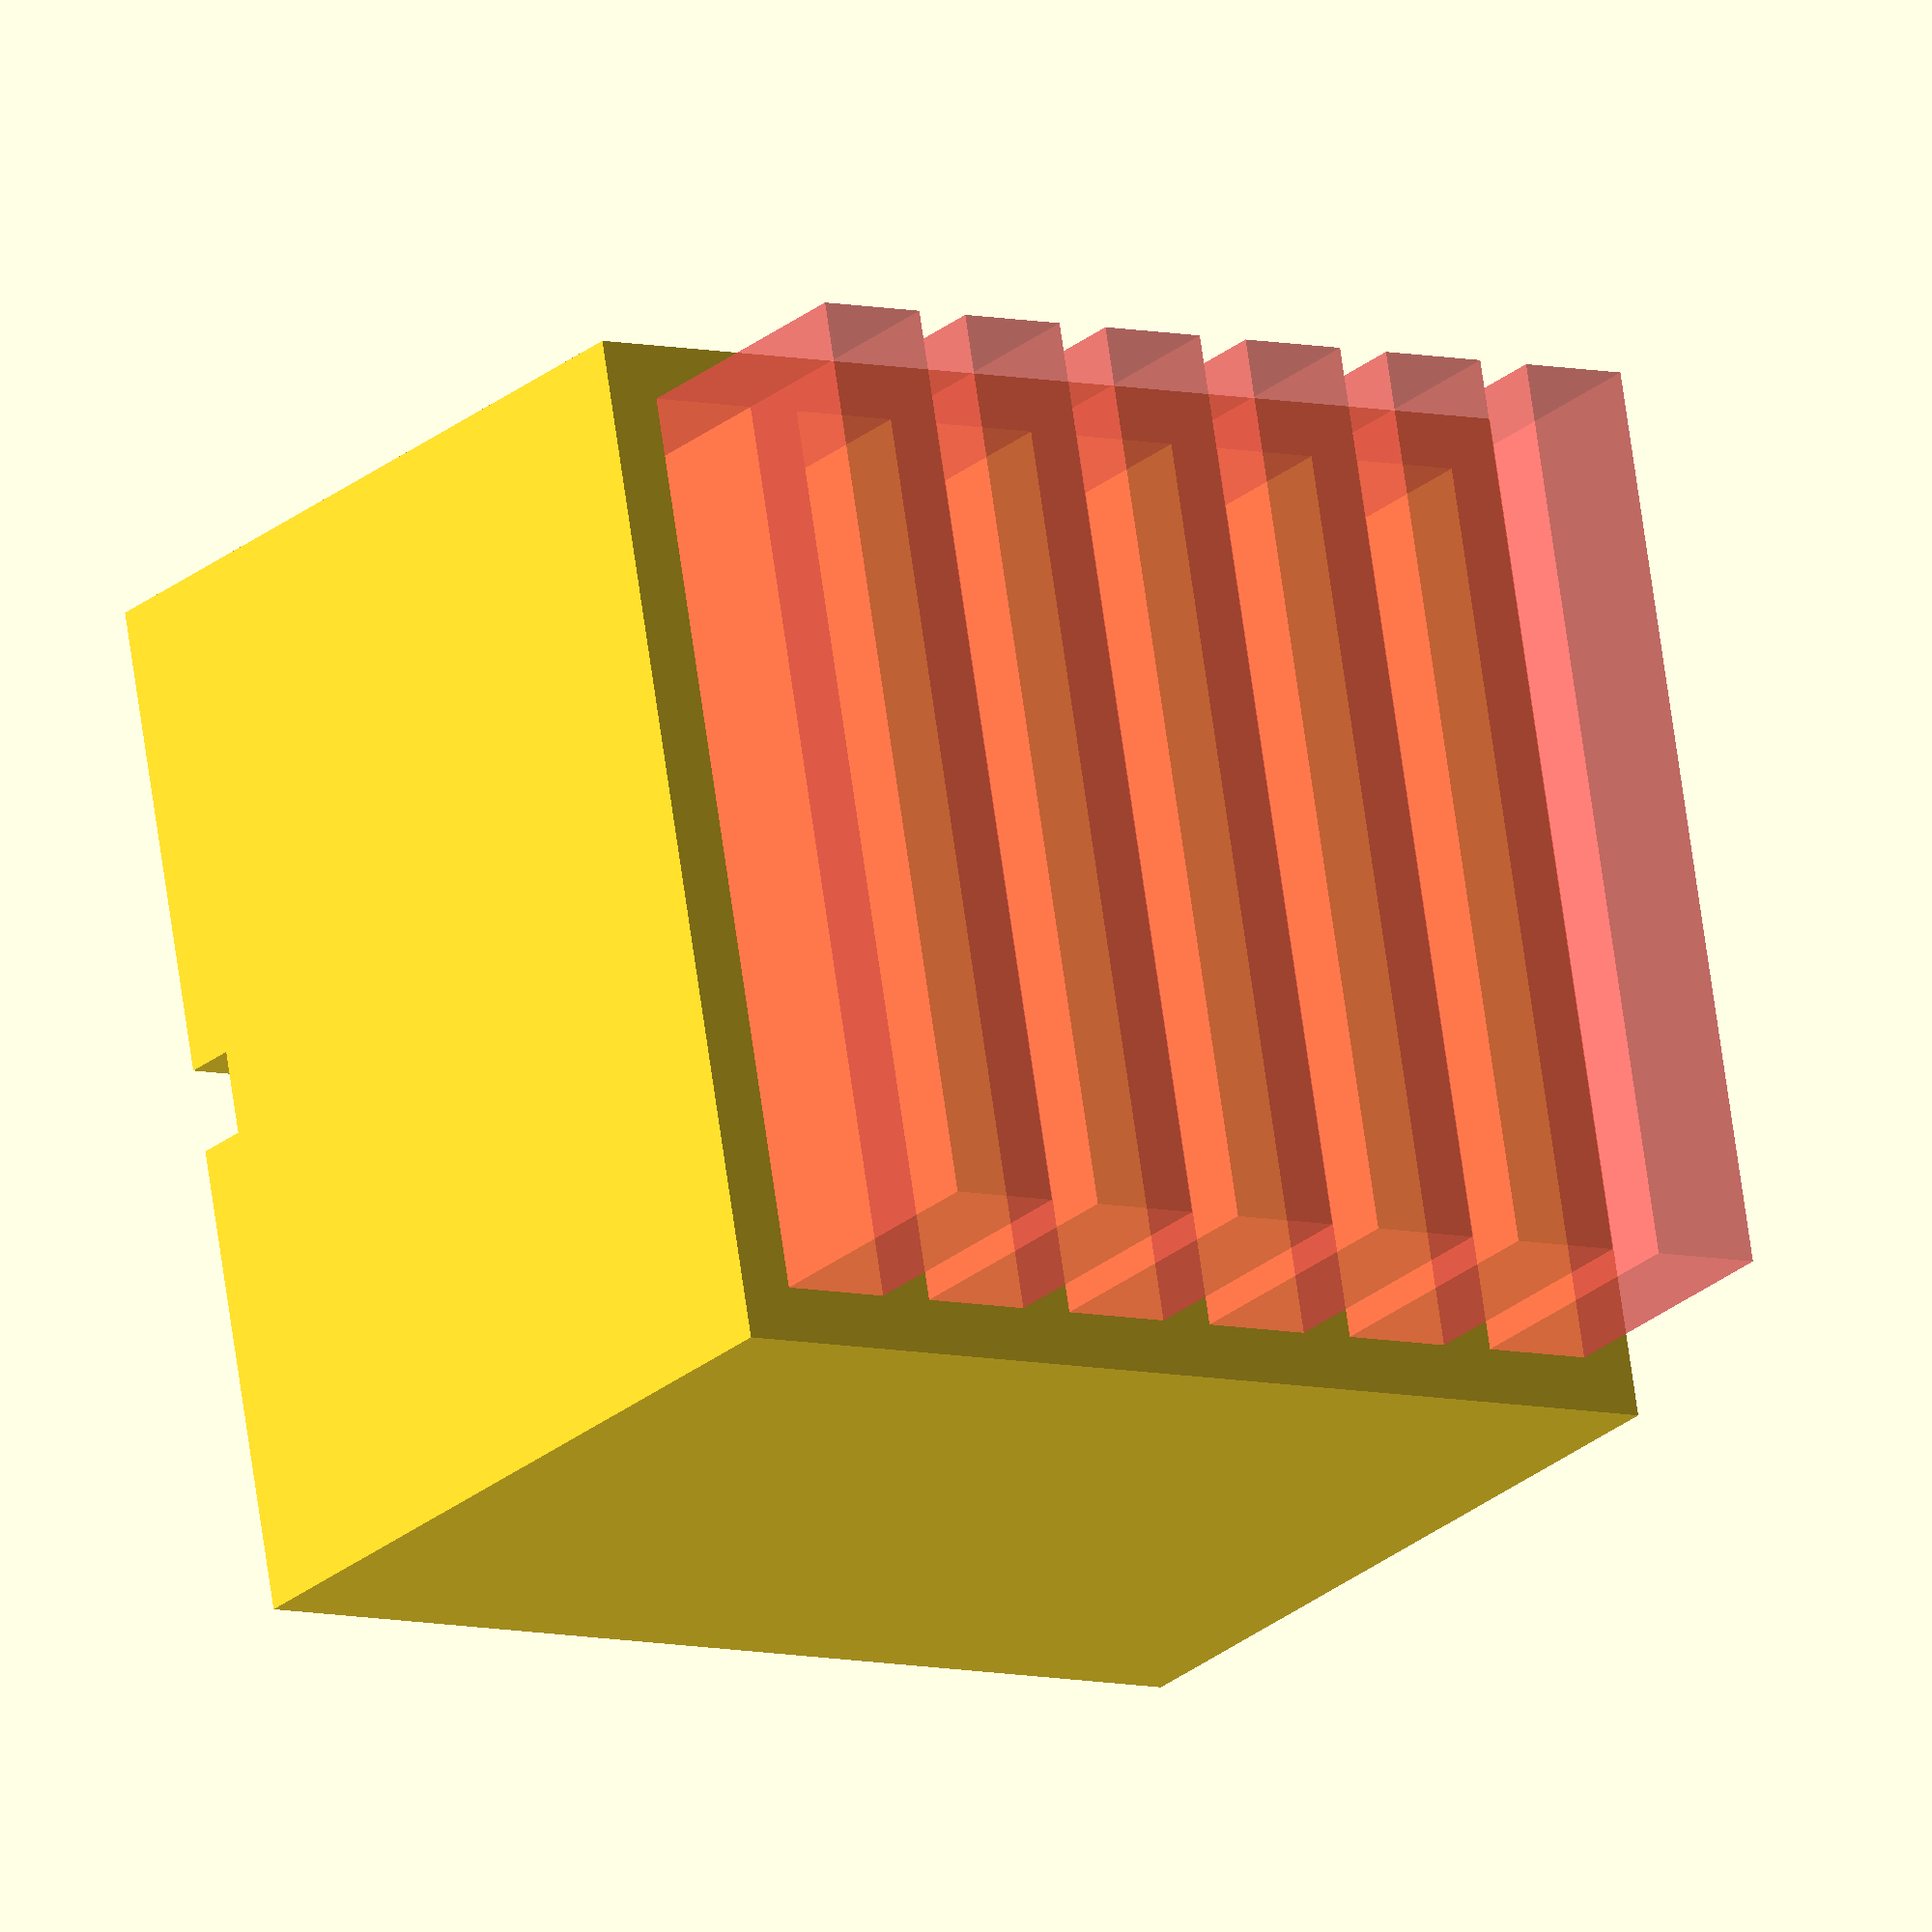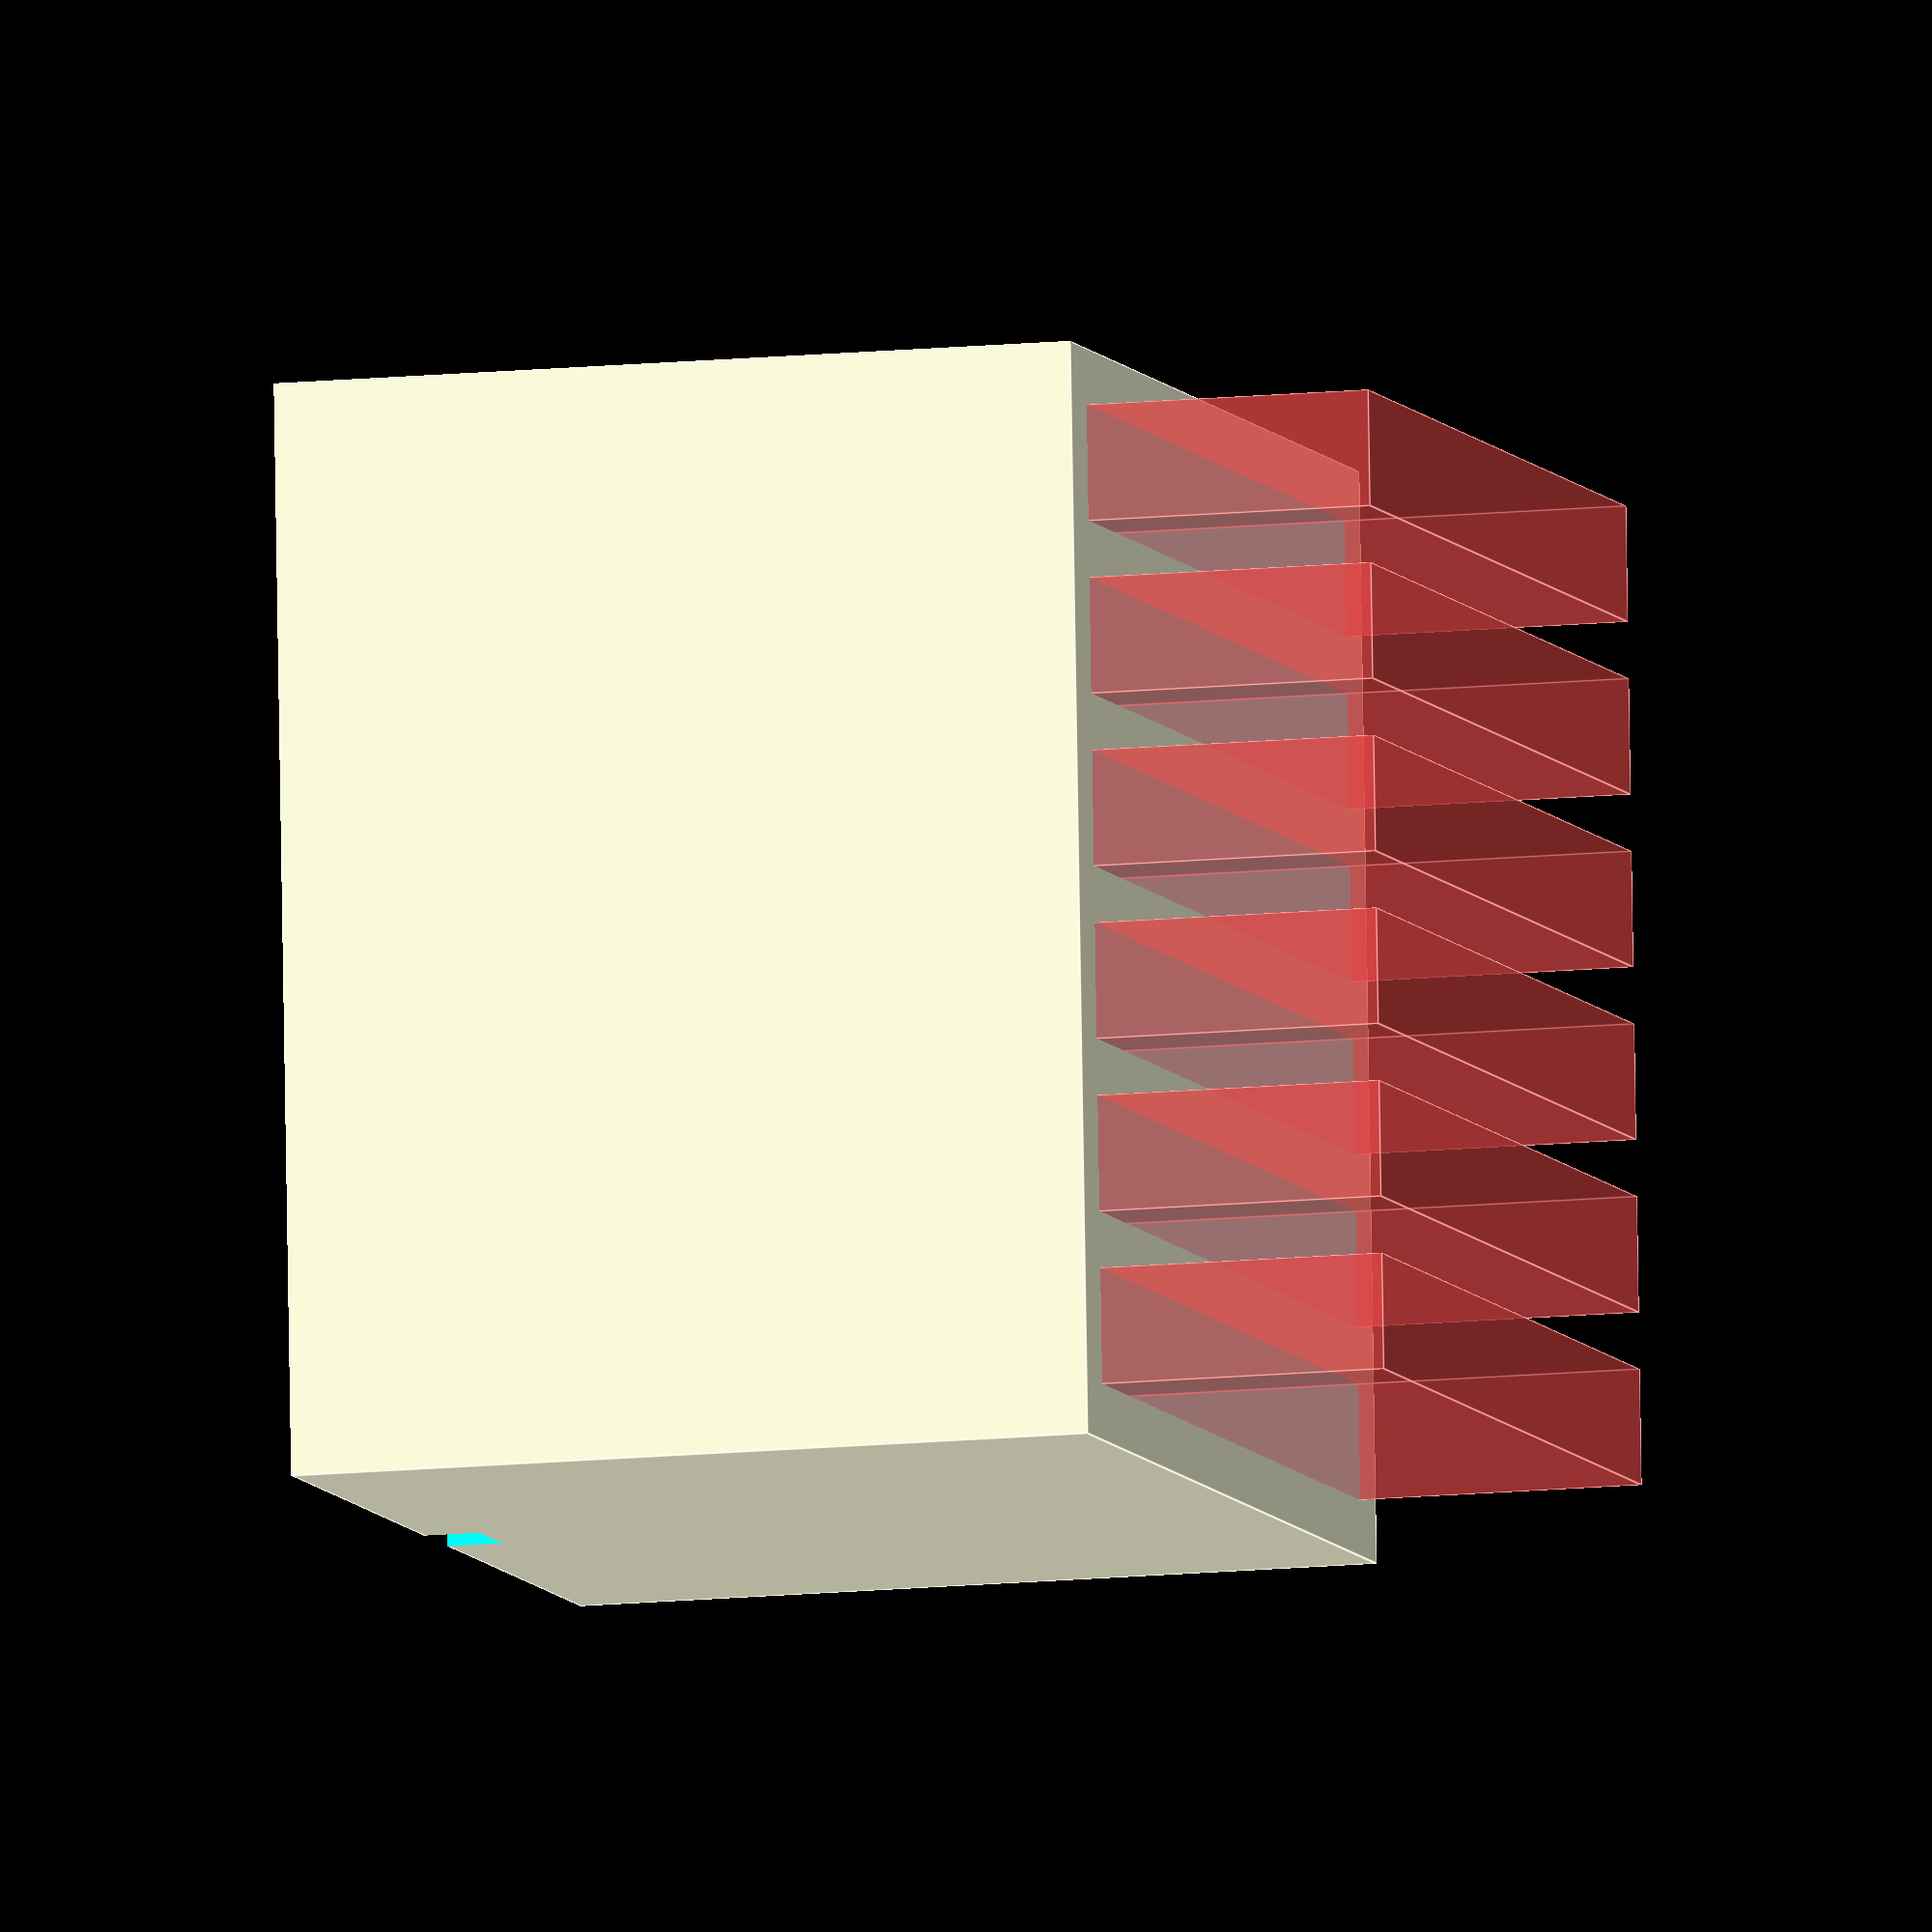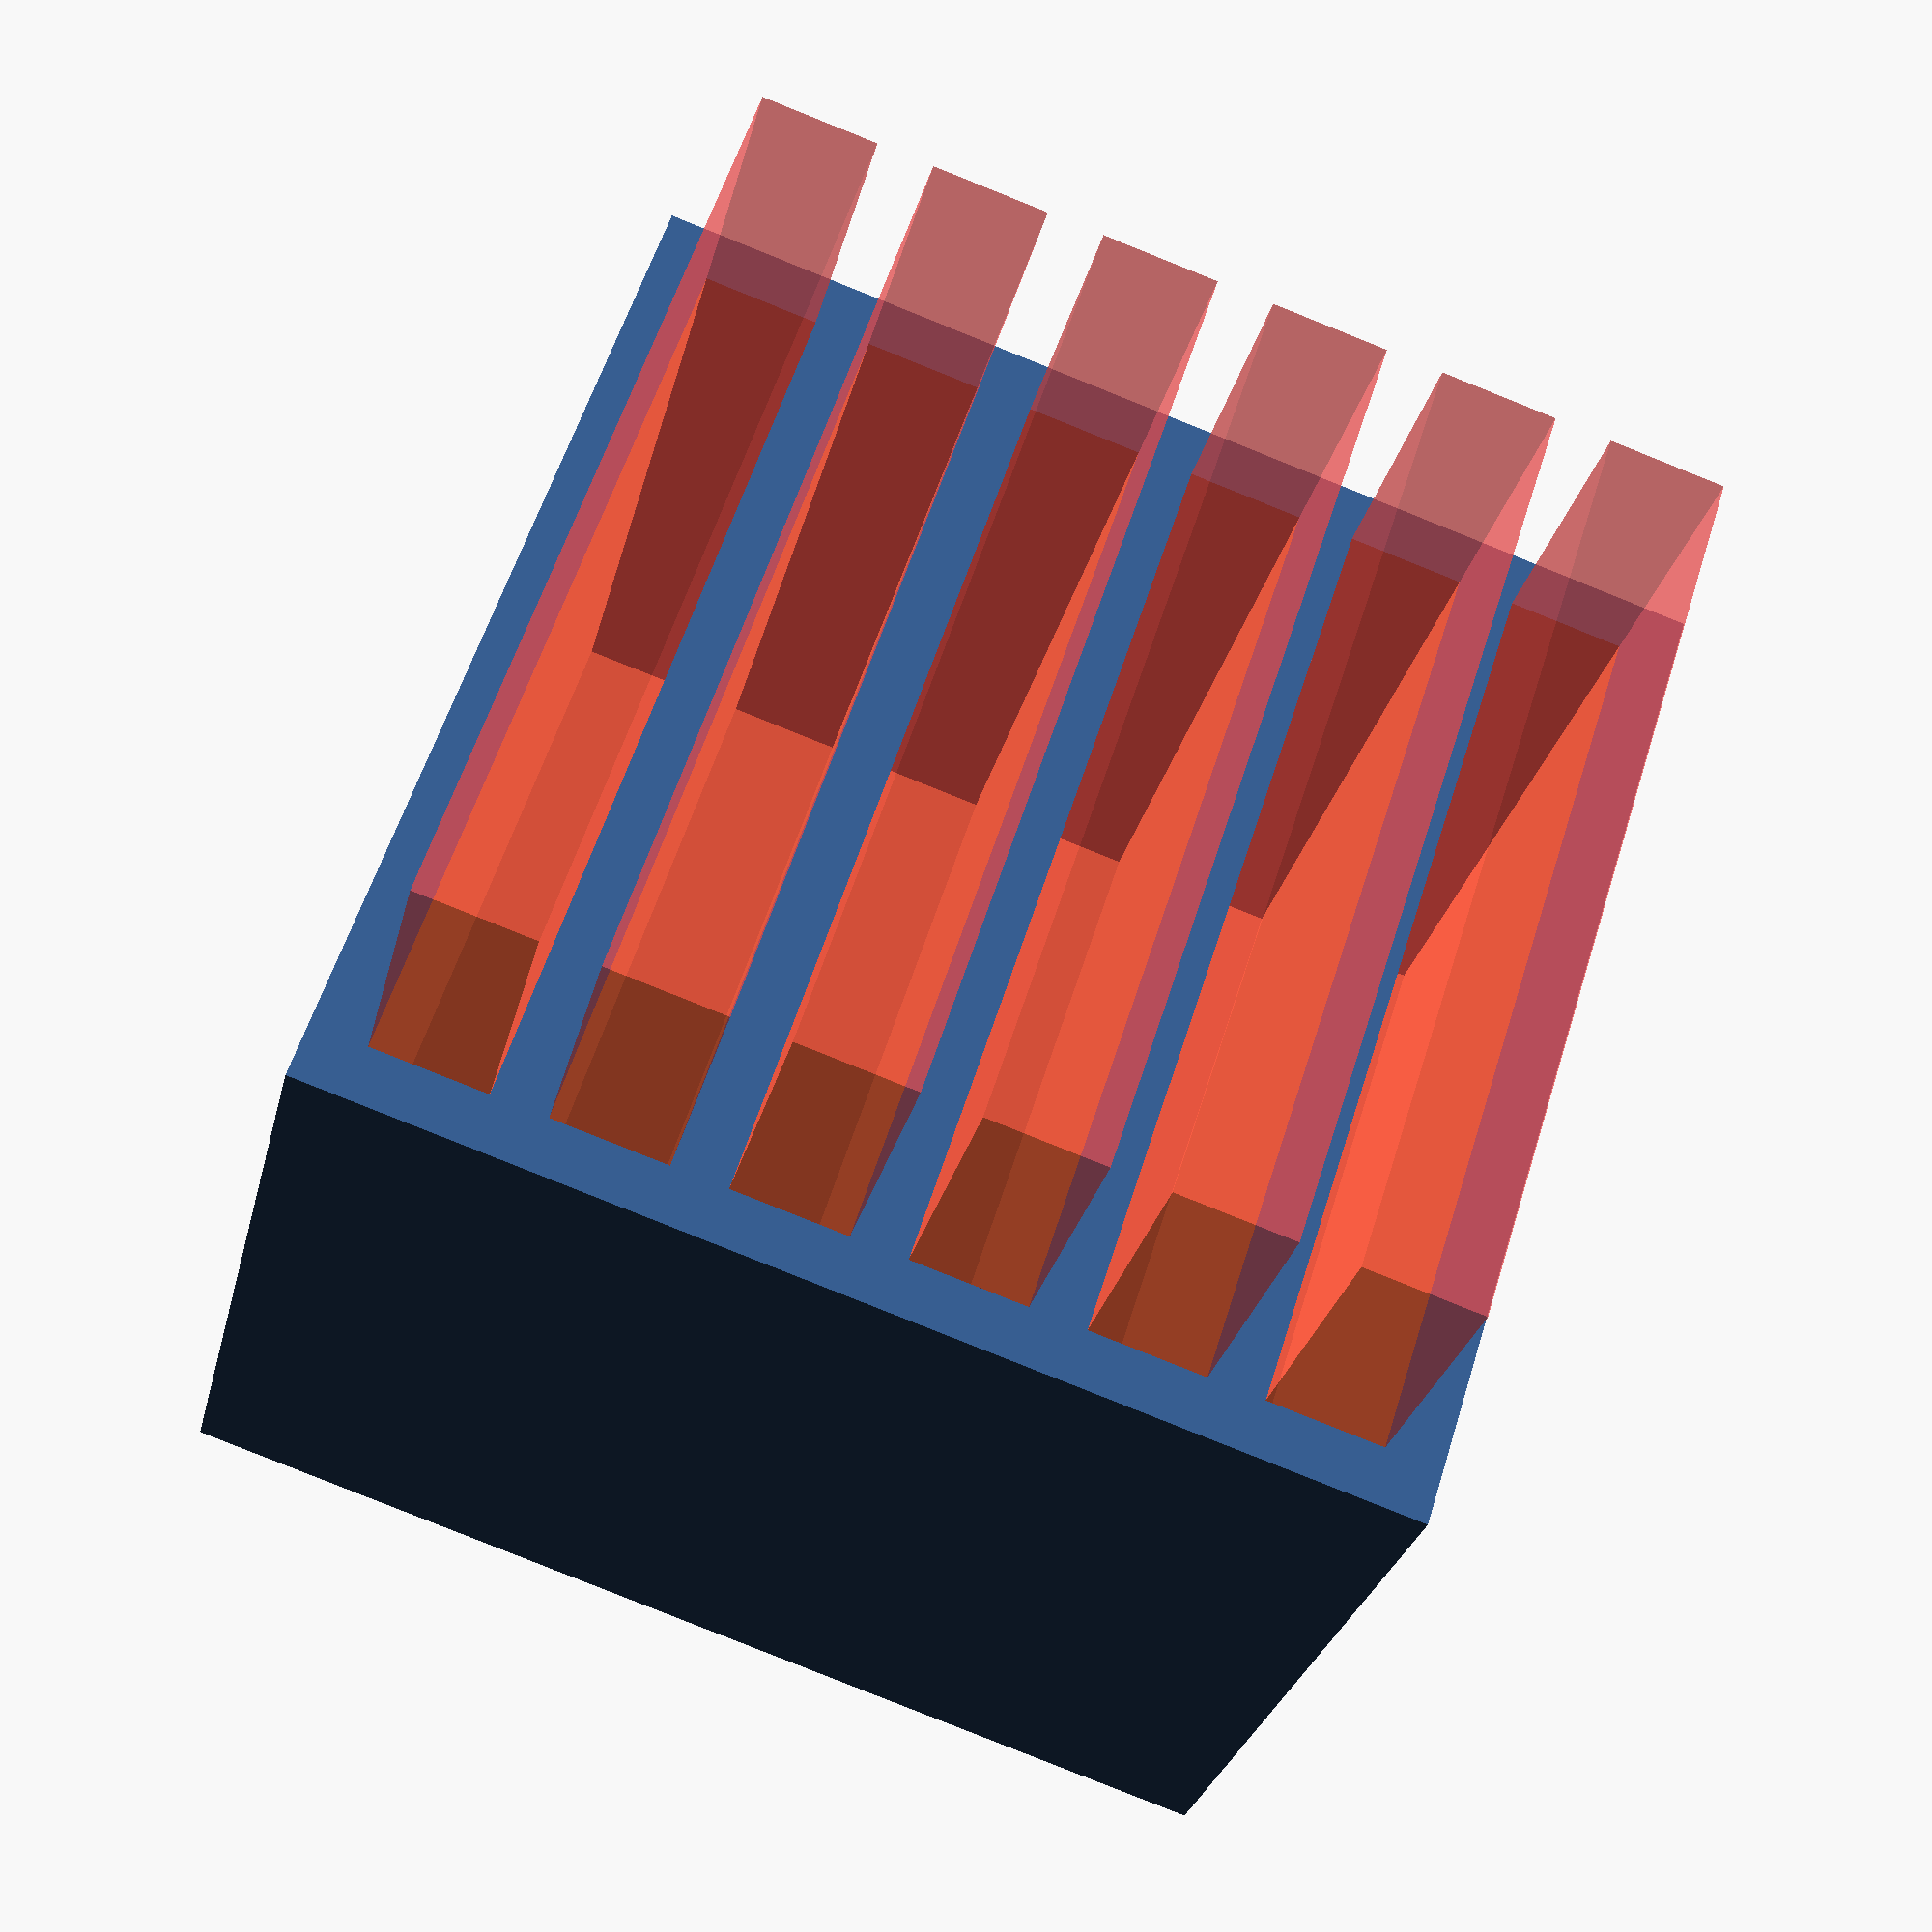
<openscad>
//Constants
stuffz = 2/1;
fuzz = 0.3/1;
real_card_length = 34.95/1;
real_card_width = 32.75/1;
real_card_thick = 3.8/1;
card_length = real_card_length + fuzz;
card_width = real_card_width + fuzz;
card_thick = real_card_thick + fuzz;

//DS Box
box_height_addition = 25; //[10: 32]
gutter_height = 2; //[1:5]
gutter_width = 3; //[1:5]
number_of_cards = 6; //[1:20]
card_spacing = 2; //[2:7]
$fn = 20;
cube_r = 3; //[1 : 5]

box(number_of_cards);

module card(){
  cube([card_width,card_thick,card_length]);
}

module box(number){
  box_x = card_width + stuffz*2;
  box_y = card_spacing + (card_thick + card_spacing) * number;
  box_z = gutter_height+ stuffz + box_height_addition;
  card_x_trans = box_x / 2 - card_width /2;
  //%cube([box_x, box_y, box_z]);
  difference(){
    roundCornerCube(box_x,box_y,box_z,cube_r);
    //gutter
    translate([(box_x/2) - (gutter_width/2),-fuzz,-fuzz])
    cube([gutter_width, box_y + (fuzz*2),gutter_height+fuzz]);
    //cards
    for (i = [0 : number-1]){
      #translate([card_x_trans, card_spacing + (card_thick + card_spacing)*i,gutter_height+stuffz]) card();
    }
  }
}

module roundCornerCube(x,y,z,r_sphere){
 //  r = r_sphere;
 //  if (x < r) {echo ("roundCornerCube: error: x < r !!");}
 //  if (y < r) {echo ("roundCornerCube: error: y < r !!");}
 //  if (z < r) {echo ("roundCornerCube: error: z < r !!");}
	// hull(){
	// 	translate([r,y-r,z-r]) sphere(r_sphere); //1!
	// 	translate([x-r,y-r,z-r]) sphere(r_sphere); //2
	// 	translate([r,r,z-r]) sphere(r_sphere); //3
	// 	translate([x-r,r,z-r]) sphere(r_sphere); //4
	// 	translate([r,y-r,r]) sphere(r_sphere); //5!
	// 	translate([x-r,y-r,r]) sphere(r_sphere); //6
	// 	translate([r,r,r]) sphere(r_sphere); //7
	// 	translate([x-r,r,r]) sphere(r_sphere); //8
	// }
  cube([x,y,z]);
}

</openscad>
<views>
elev=23.7 azim=80.1 roll=324.8 proj=o view=wireframe
elev=10.8 azim=176.7 roll=285.9 proj=o view=edges
elev=28.6 azim=107.6 roll=346.9 proj=p view=wireframe
</views>
